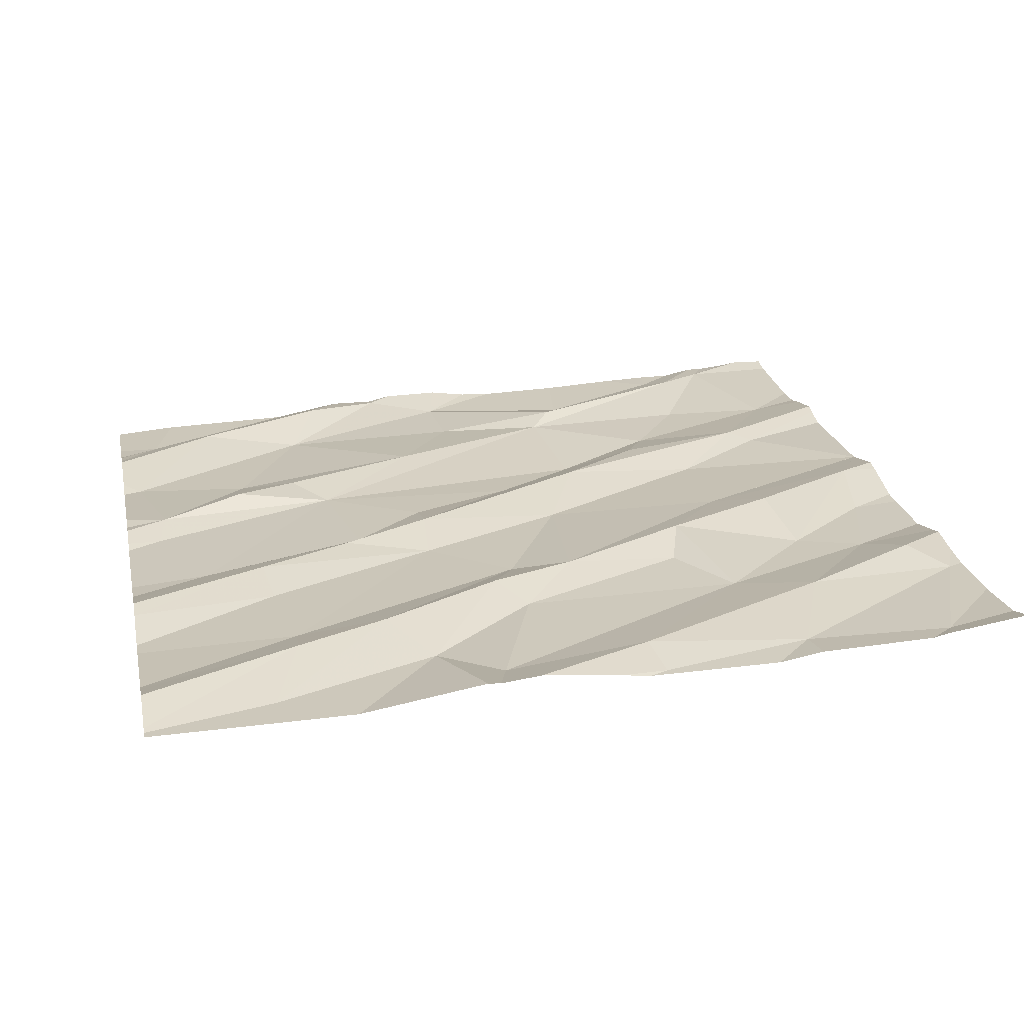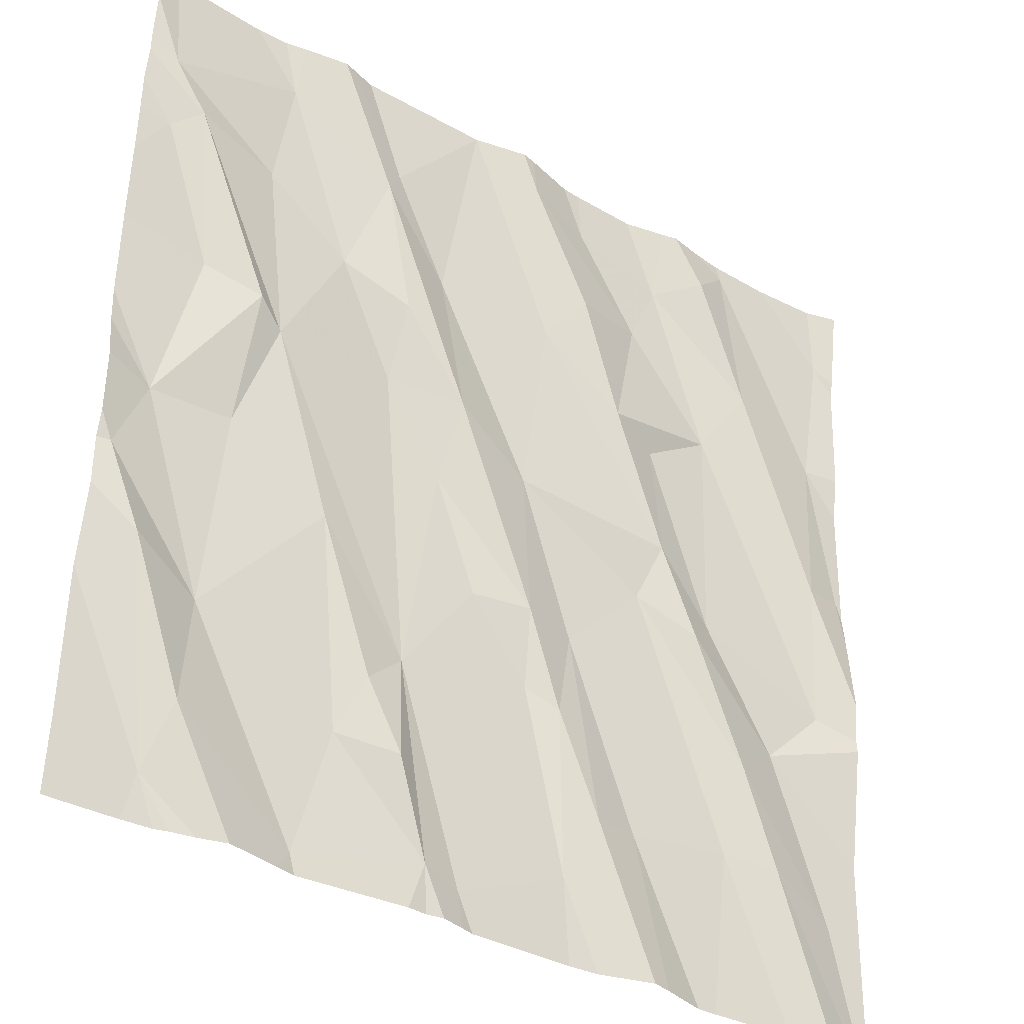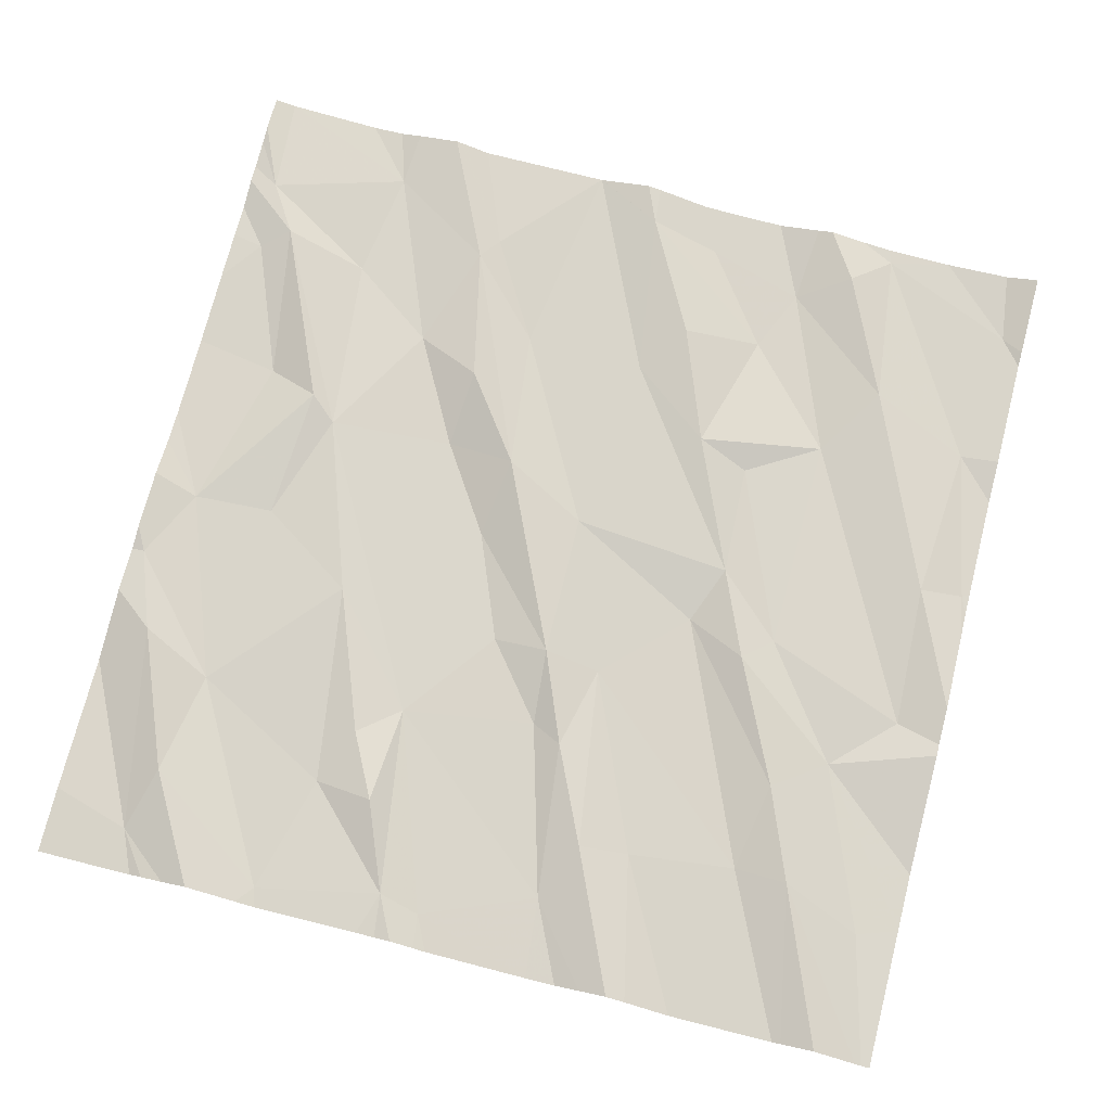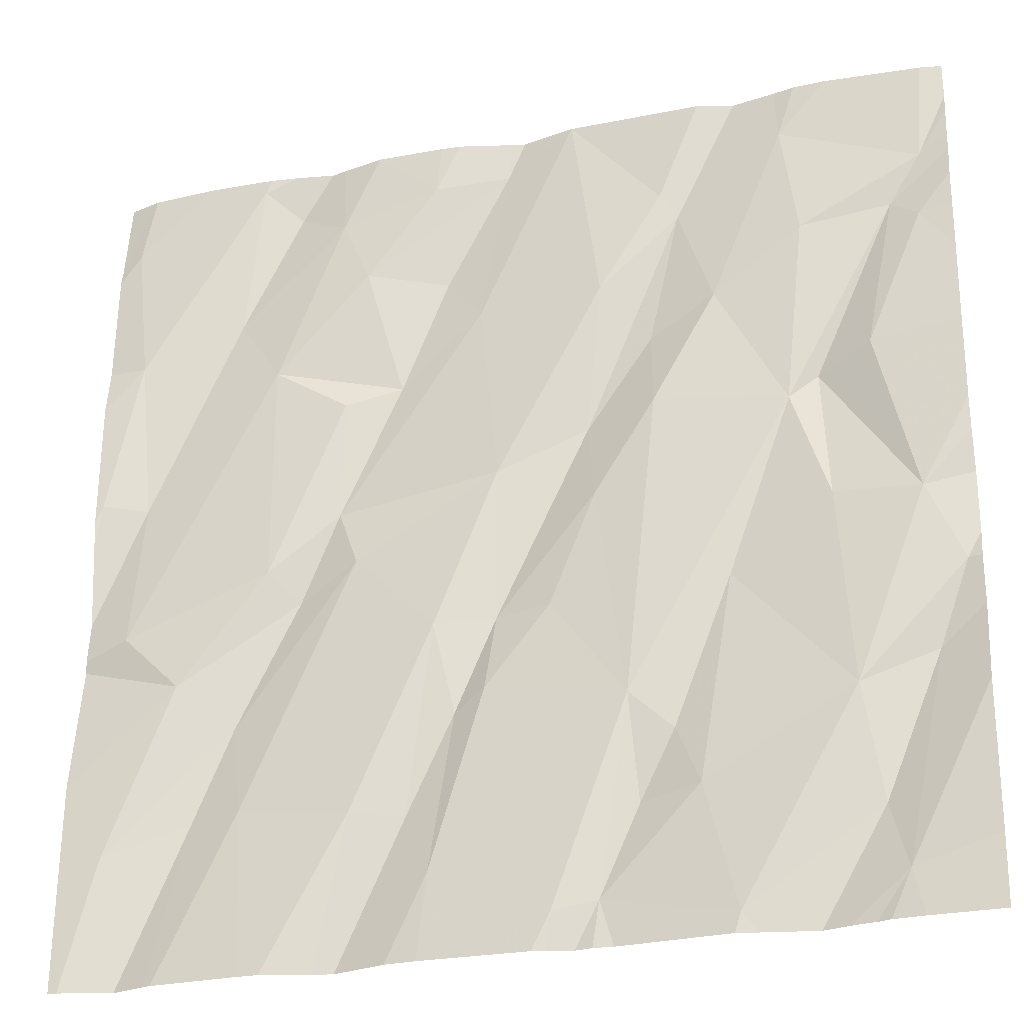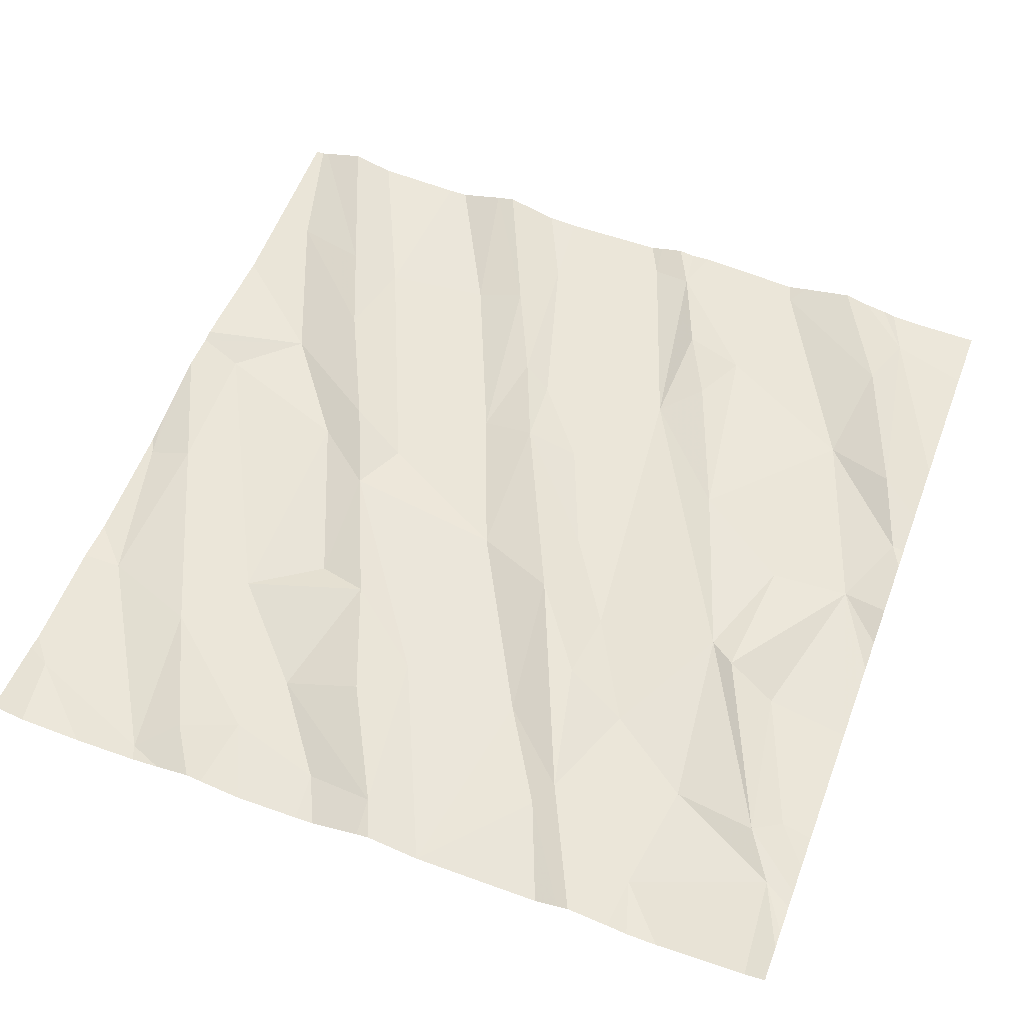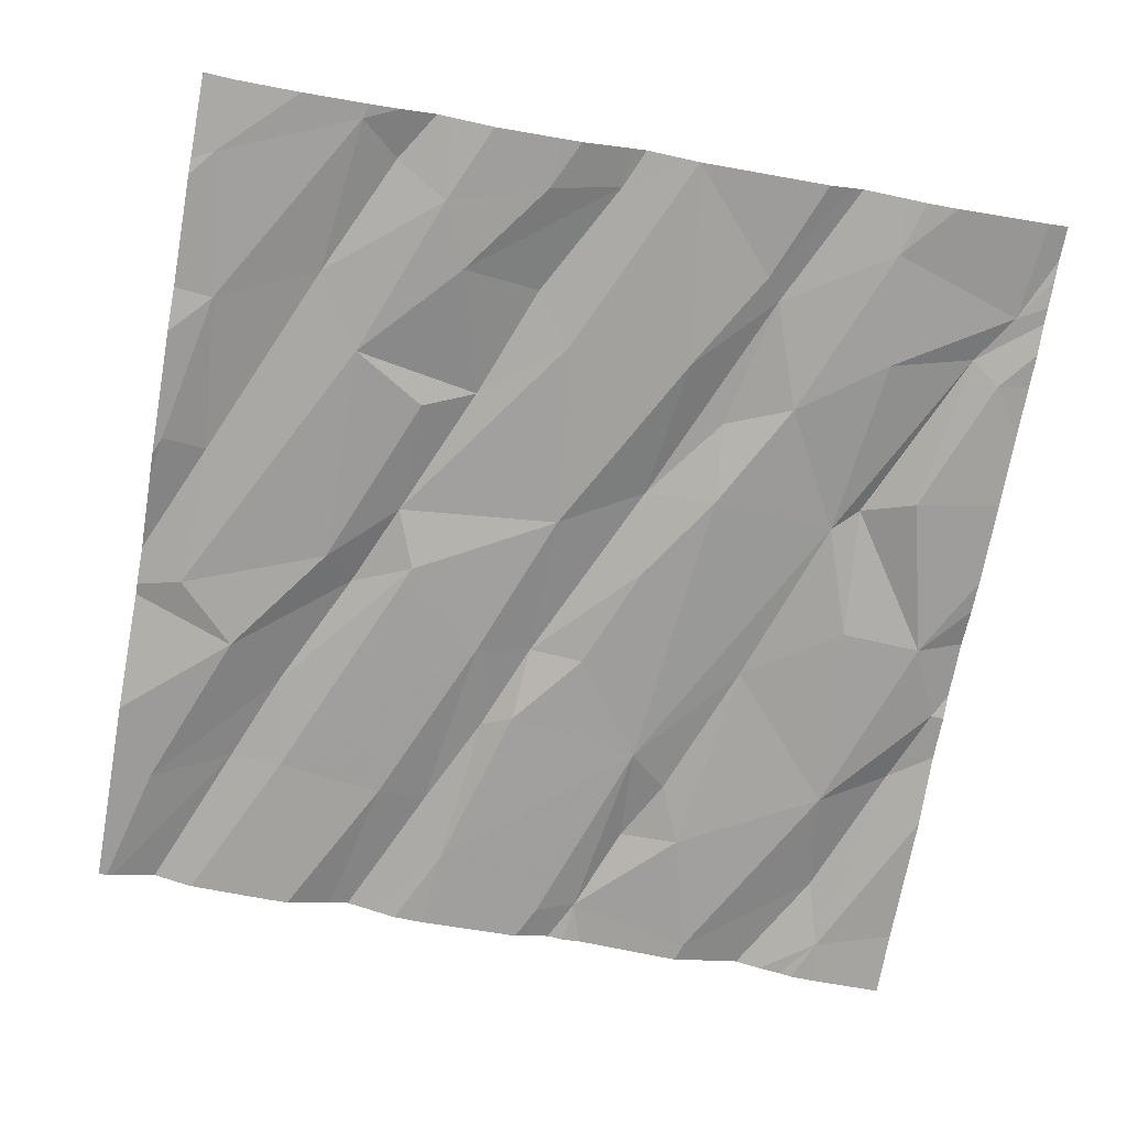
<metadata>
{"format":"obj","ext":"obj","renderer":"f3d","projection":"perspective","resolution":1024,"background":"white","views":[{"elev":20.4,"azim":78.5,"up":"+Z"},{"elev":-35.2,"azim":-36.0,"up":"+Y"},{"elev":71.3,"azim":14.4,"up":"+Z"},{"elev":-26.1,"azim":-161.5,"up":"+Y"},{"elev":59.7,"azim":-159.3,"up":"+Z"},{"elev":-68.7,"azim":169.7,"up":"+Z"}]}
</metadata>
<code>
v -106.1 279.4 501
v -105.5 279.4 501
v -106.5 279.4 501
v -105.5 279.4 501
v -106 279.4 501
v -106.7 277.6 500.9
v -105.8 279.4 501
v -106.4 279.4 501
v -106.4 279.4 501
v -106.5 279.4 501
v -106.9 279.4 501
v -105.6 279.4 501
v -106.1 279.4 501
v -106.4 277.5 500.9
v -106.7 279.4 501
v -105 278.5 501
v -105 278.5 500.9
v -106.4 278.2 501
v -106.4 277.8 501
v -106.4 277.5 500.9
v -106.7 277.7 501
v -106.1 277.6 501
v -106.7 277.9 501
v -106.8 278 501
v -106.3 277.9 501
v -106.2 277.7 501
v -106.2 278 501
v -106.1 277.5 500.9
v -106 278.2 501
v -106.1 279.4 501
v -106.9 278.2 501
v -106.8 278.3 501
v -106.6 278.4 501
v -105.9 278 501
v -105.8 277.6 500.9
v -105.8 278.2 501
v -105.8 278 501
v -105.9 278.2 501
v -105.7 277.8 501
v -105.1 277.7 500.9
v -105.3 277.8 501
v -105.4 278 501
v -105.4 277.8 500.9
v -105.6 277.8 500.9
v -105.2 278.1 500.9
v -106.6 279.4 501
v -105.6 278.3 501
v -106.1 278.4 501
v -105.4 278.3 501
v -105.5 278.3 501
v -105.9 278.5 501
v -106.8 277.5 500.9
v -105.1 278.2 500.9
v -106.5 277.5 500.9
v -106.6 277.5 501
v -105 277.8 500.9
v -105 277.7 500.9
v -105 277.9 500.9
v -106.8 279 501
v -105 278.2 501
v -106.8 279 501
v -106.3 279.1 501
v -106.2 278.9 501
v -106.1 278.6 501
v -106.3 278.6 501
v -106.6 278.6 501
v -106.4 278.9 501
v -106.3 279.1 501
v -106.6 278.6 501
v -106.7 278.7 501
v -106.6 279 501
v -106.3 278.8 501
v -106.6 279.2 501
v -106.9 279.1 501
v -105.3 279 501
v -105.1 278.5 501
v -105.4 278.8 501
v -105.1 278.9 501
v -105.9 278.9 501
v -105.6 278.5 501
v -105.6 279.2 501
v -105.6 279.1 501
v -105.8 279 501
v -105.9 279.3 501
v -105.4 279.3 501
v -105.6 278.7 501
v -105.7 278.8 501
v -105.8 279.3 501
v -105.4 279.3 501
v -105 278.6 501
v -105.1 279.2 501
v -106.7 277.5 500.9
v -106.6 277.5 501
v -106.7 277.5 500.9
v -106.1 277.5 501
v -105 278.3 501
v -105 278.2 501
v -106.9 277.6 501
v -106.9 277.9 501
v -106.1 279.4 501
v -106.9 278.2 501
v -106.9 278.1 501
v -106.9 278.9 501
v -106.9 279 501
v -106.9 279.1 501
v -106.9 279.1 501
v -106.9 278.7 501
v -106.9 278.5 501
v -106.9 278.2 501
v -106.9 279.2 501
v -106.9 278.5 501
v -106.9 278.4 501
v -106.9 279.3 501
v -106.9 279.2 501
v -105 279.2 501
v -105 279.1 501
v -105 278.6 501
v -105 278.9 501
v -105 278.8 501
v -105 279.4 501
v -106.1 277.5 500.9
v -106.2 277.5 501
v -106 277.5 500.9
v -105.8 277.5 500.9
v -105.7 277.5 500.9
v -106 277.5 500.9
v -105.6 277.5 500.9
v -105.6 277.5 501
v -105.4 277.5 500.9
v -105.2 277.5 500.9
v -105.7 277.5 500.9
v -105.2 277.5 500.9
v -105.1 277.5 500.9
v -105.5 277.5 500.9
v -105 277.5 500.9
v -105 277.5 500.9
v -105 277.5 500.9
v -106.9 277.5 500.9
v -106.9 277.5 500.9
v -105 277.5 500.9
v -105.8 279.4 501
v -105.9 279.4 501
v -105.2 279.4 501
v -105.1 279.4 501
v -105.4 279.4 501
v -105.4 279.4 501
v -105.1 279.4 501
v -106.9 279.4 501
v -106.9 279.4 501
v -105 279.4 501
v -105 279.4 501
f 145 85 146
f 118 78 119
f 18 23 19
f 144 91 115
f 54 21 55
f 23 24 21
f 25 18 19
f 27 25 26
f 27 18 25
f 25 19 26
f 52 98 138
f 143 91 144
f 26 19 22
f 22 28 27
f 21 20 23
f 24 31 101
f 6 21 24
f 19 23 20
f 21 6 93
f 27 26 22
f 99 24 102
f 24 23 31
f 23 32 31
f 18 33 23
f 22 20 14
f 22 19 20
f 34 27 35
f 37 36 38
f 35 39 37
f 28 22 95
f 37 34 35
f 41 40 42
f 37 39 36
f 44 43 36
f 27 28 35
f 142 84 141
f 42 40 45
f 47 36 43
f 34 29 27
f 124 28 126
f 43 42 47
f 38 29 34
f 29 38 48
f 34 37 38
f 49 50 45
f 42 45 50
f 50 47 42
f 39 44 36
f 41 42 43
f 127 39 128
f 141 88 7
f 7 88 12
f 129 44 134
f 41 43 130
f 128 35 131
f 135 41 136
f 96 53 97
f 12 81 4
f 97 45 60
f 45 40 56
f 123 28 95
f 122 22 14
f 4 81 2
f 105 61 106
f 63 62 64
f 66 65 67
f 68 63 30
f 18 27 66
f 32 23 33
f 66 69 33
f 32 70 107
f 33 18 66
f 67 71 66
f 117 90 17
f 62 72 64
f 61 59 70
f 106 74 110
f 73 71 67
f 62 67 72
f 62 73 67
f 61 70 69
f 69 66 61
f 65 72 67
f 27 29 48
f 27 65 66
f 116 91 78
f 66 71 61
f 61 71 74
f 70 59 103
f 64 72 65
f 65 27 48
f 32 33 69
f 109 32 112
f 121 22 122
f 71 73 74
f 68 62 63
f 48 64 65
f 69 70 32
f 75 77 76
f 80 79 51
f 83 82 84
f 30 79 1
f 79 63 51
f 38 36 51
f 51 64 38
f 48 38 64
f 75 78 85
f 87 79 80
f 80 86 87
f 81 82 77
f 79 83 84
f 82 87 77
f 1 84 13
f 87 83 79
f 82 88 84
f 86 80 49
f 77 86 49
f 47 80 51
f 81 77 75
f 47 50 80
f 76 78 75
f 87 86 77
f 80 50 49
f 76 77 53
f 81 75 89
f 64 51 63
f 36 47 51
f 49 53 77
f 45 53 49
f 82 83 87
f 90 76 96
f 76 90 78
f 91 85 78
f 2 89 85
f 95 22 121
f 116 78 118
f 78 90 117
f 55 21 93
f 5 84 142
f 115 91 116
f 10 68 8
f 73 62 10
f 11 73 15
f 81 89 2
f 82 81 88
f 84 88 141
f 2 85 145
f 85 91 143
f 88 81 12
f 85 89 75
f 54 20 21
f 144 115 147
f 98 6 99
f 17 90 16
f 99 6 24
f 3 73 10
f 101 31 109
f 102 24 101
f 16 90 96
f 103 59 104
f 14 20 54
f 58 45 56
f 104 59 105
f 52 6 98
f 105 59 61
f 56 40 57
f 106 61 74
f 60 45 58
f 107 70 103
f 108 32 107
f 9 68 100
f 94 6 52
f 109 31 32
f 137 40 140
f 110 74 114
f 111 32 108
f 112 32 111
f 97 53 45
f 92 6 94
f 113 74 11
f 114 74 113
f 8 68 9
f 96 76 53
f 119 78 117
f 93 6 92
f 147 120 150
f 124 35 28
f 125 35 124
f 10 62 68
f 126 28 123
f 46 73 3
f 127 44 39
f 128 39 35
f 15 73 46
f 129 43 44
f 130 43 129
f 11 74 73
f 131 35 125
f 13 84 5
f 132 41 130
f 133 41 132
f 134 44 127
f 1 79 84
f 135 40 41
f 136 41 133
f 137 57 40
f 100 68 30
f 138 98 139
f 30 63 79
f 140 40 135
f 146 85 143
f 147 115 120
f 148 113 11
f 149 113 148
f 150 120 151

</code>
